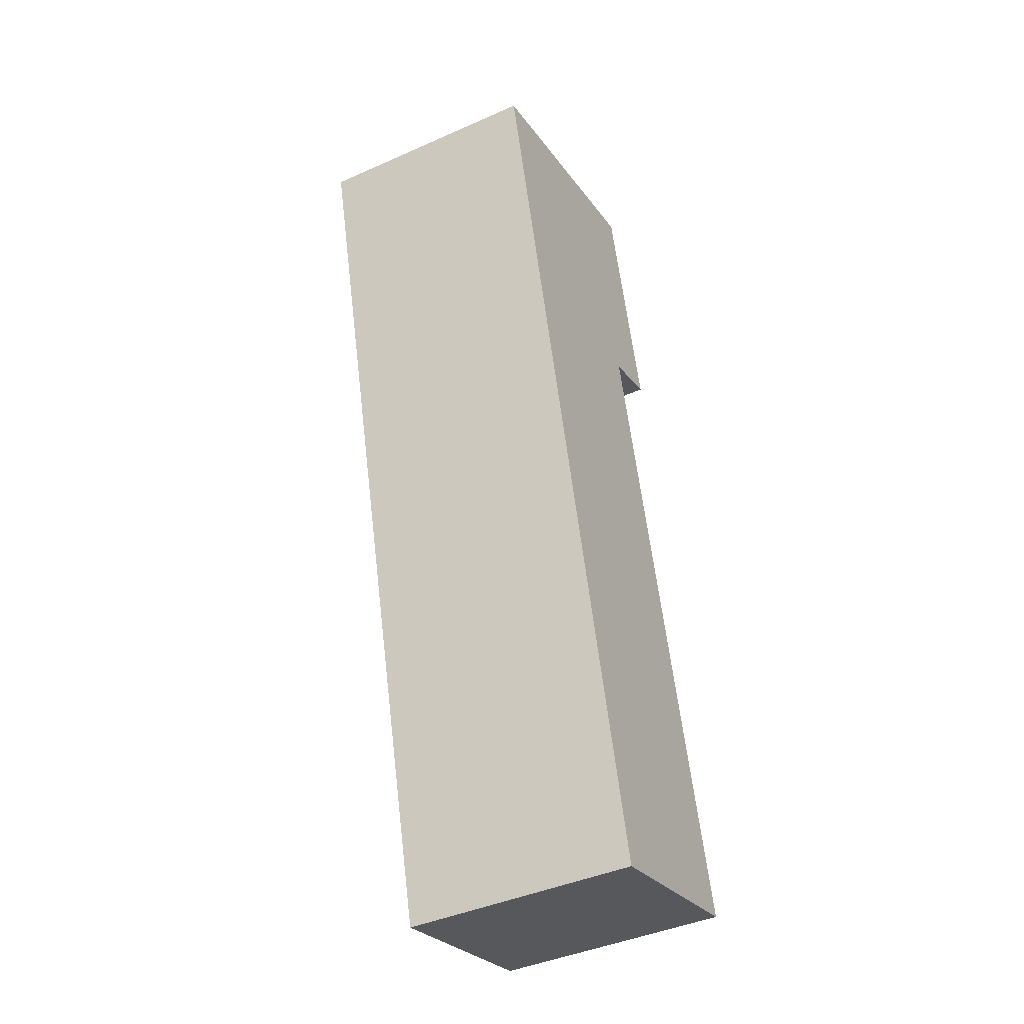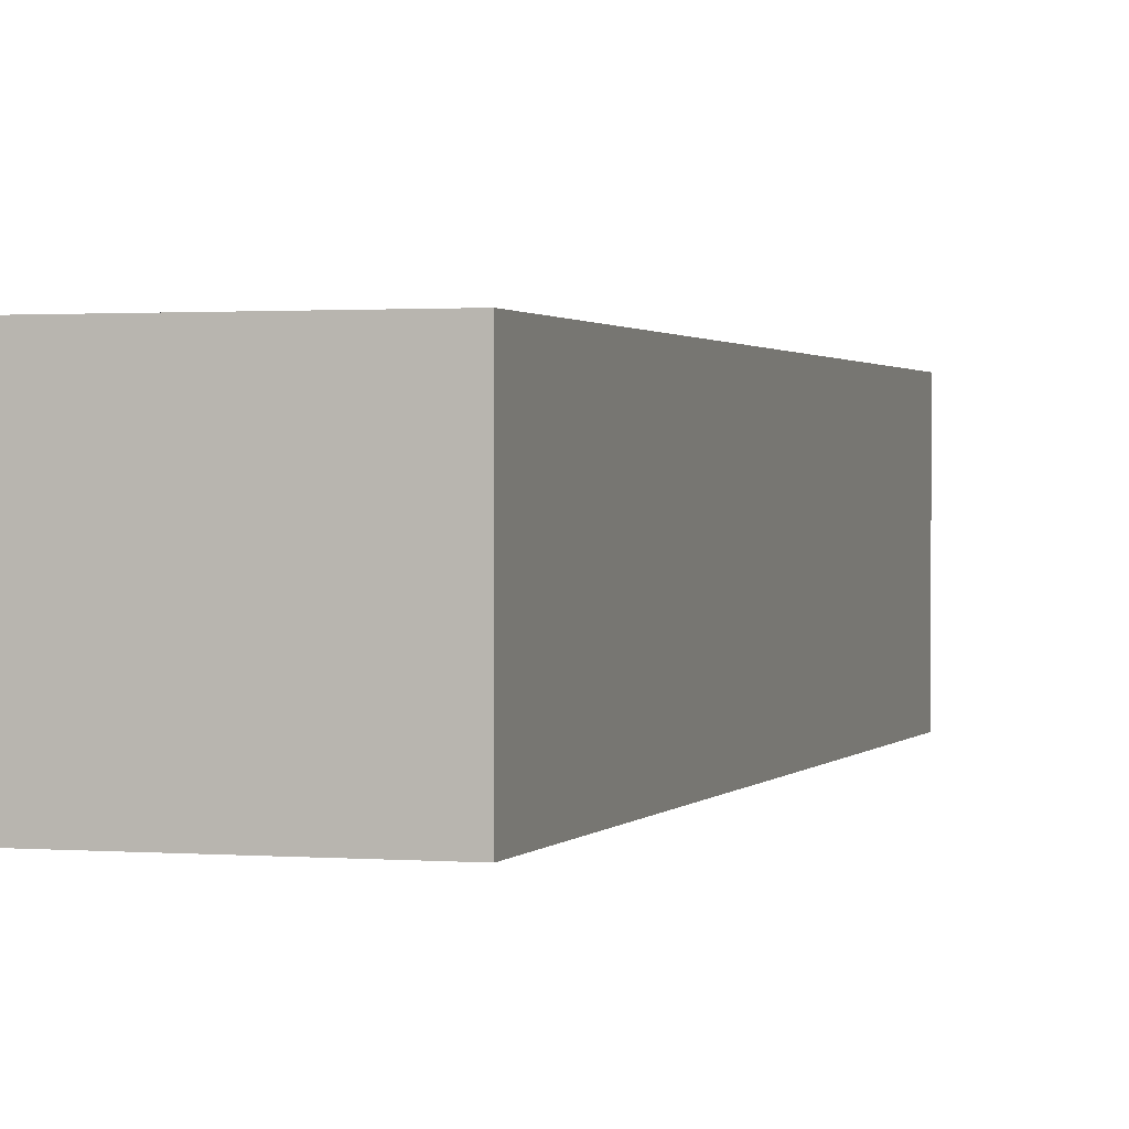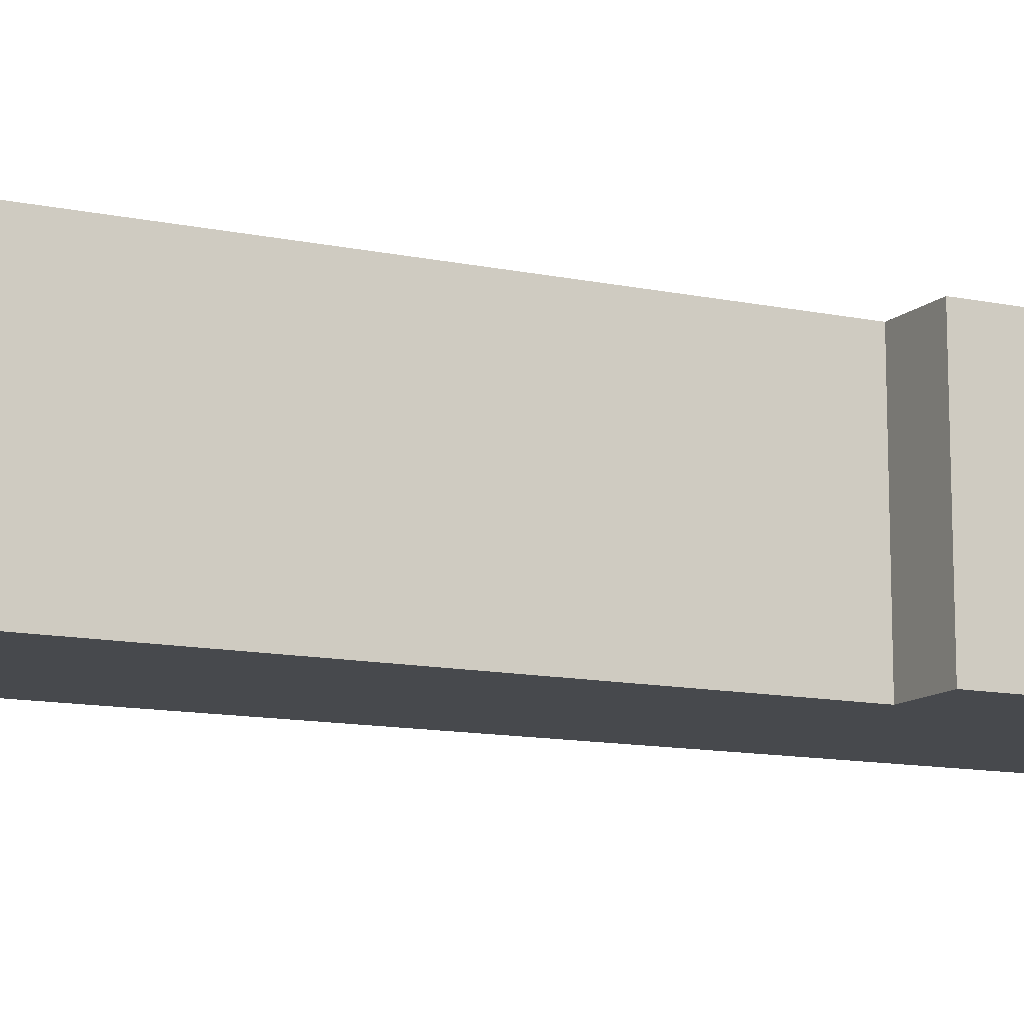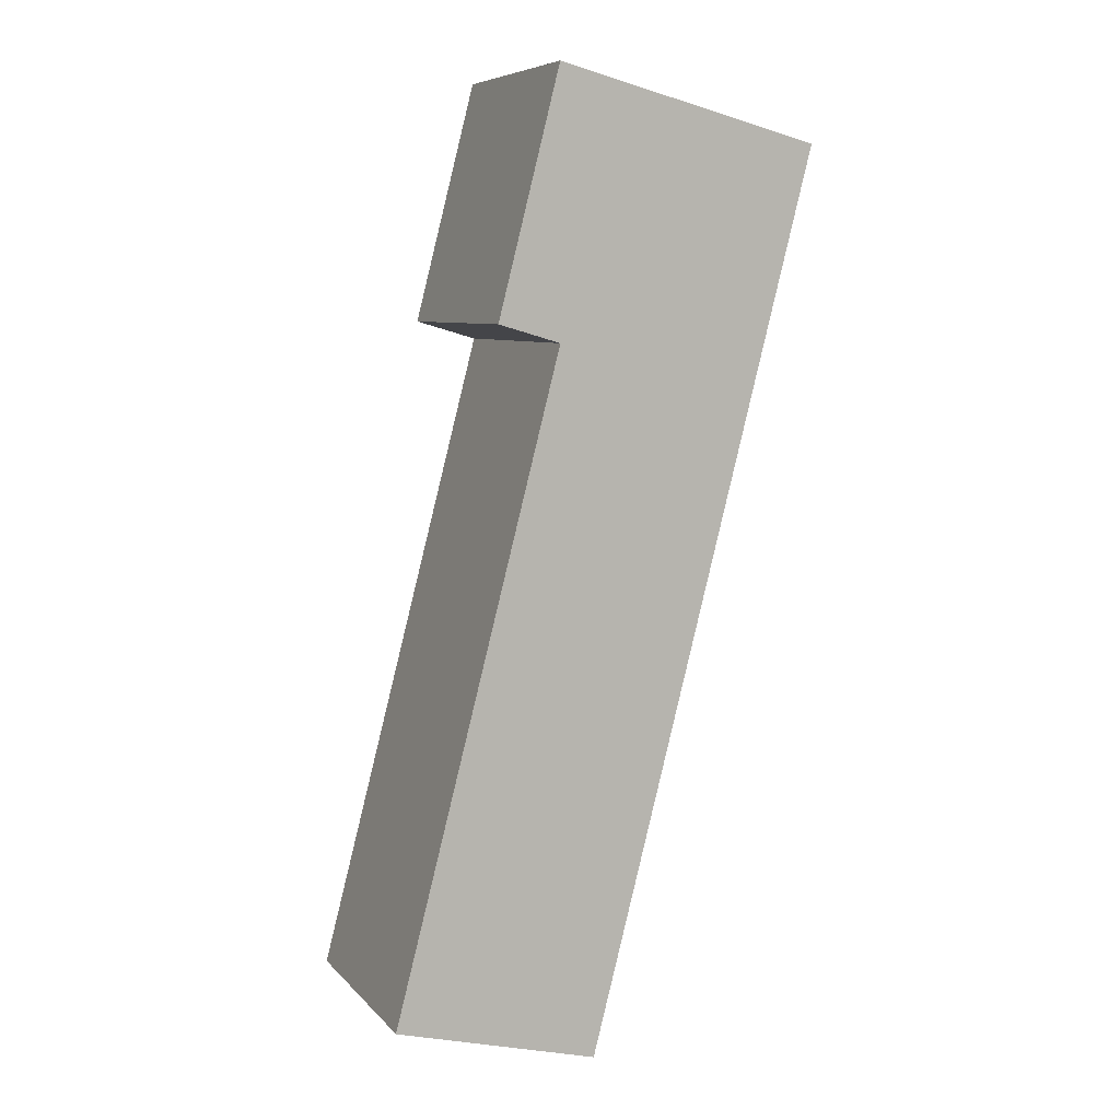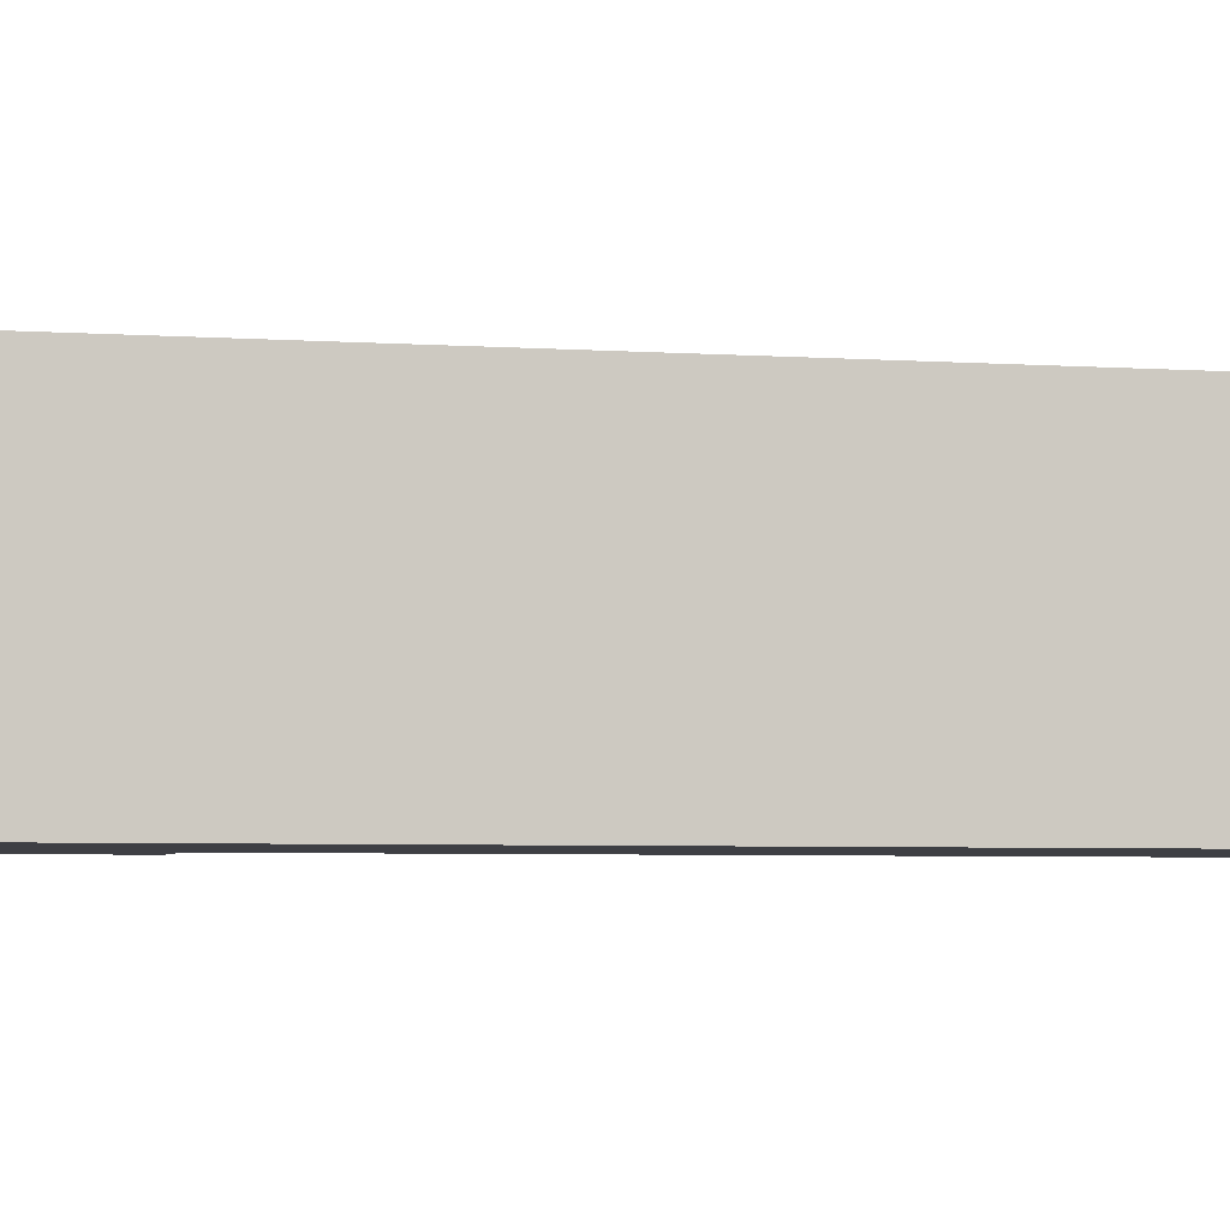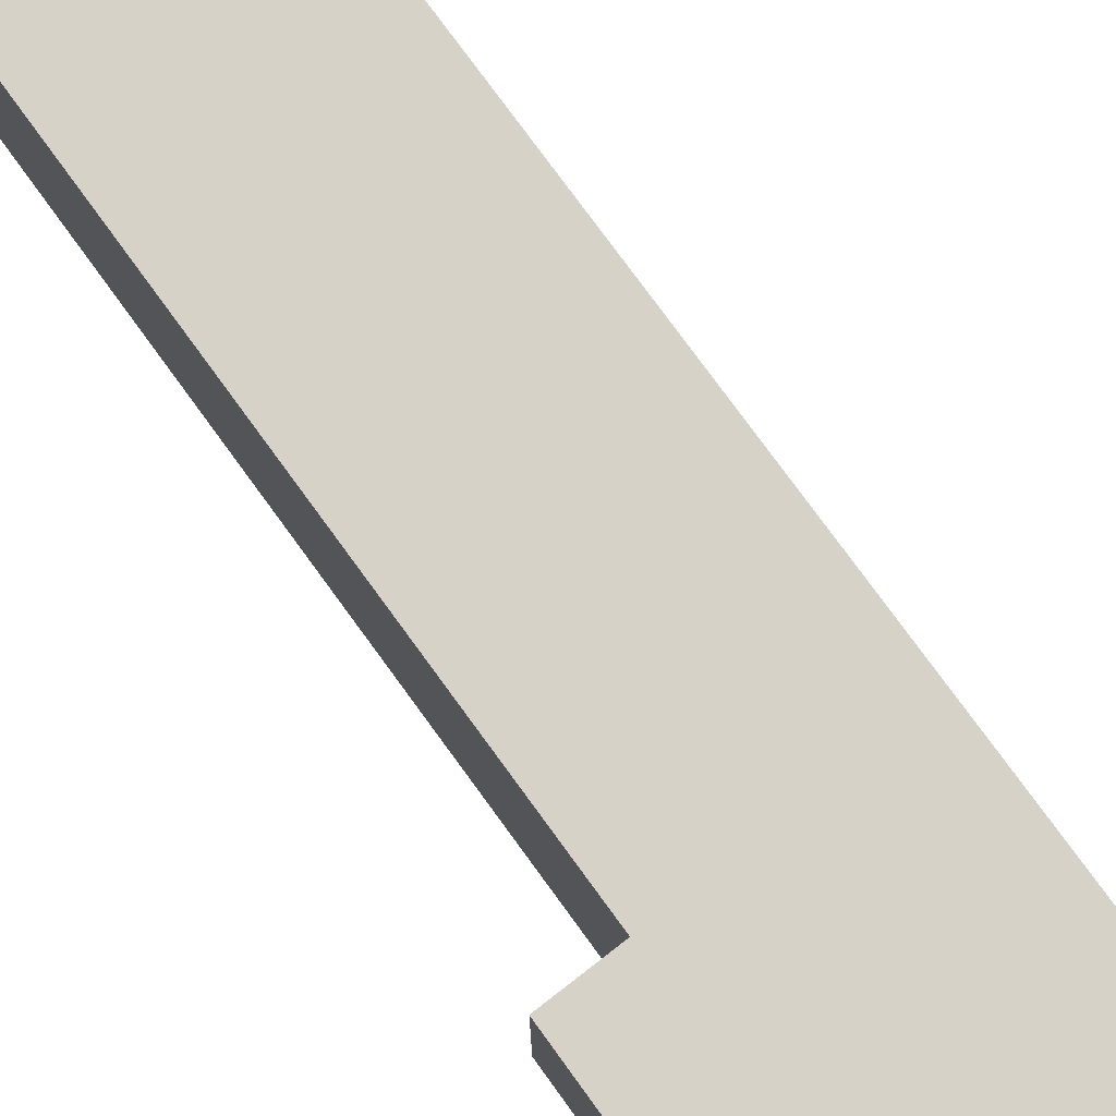
<metadata>
{"format":"obj","ext":"obj","renderer":"f3d","projection":"perspective","resolution":1024,"background":"white","views":[{"elev":-42.4,"azim":118.0,"up":"+Z"},{"elev":1.1,"azim":31.4,"up":"+Y"},{"elev":-12.3,"azim":-101.6,"up":"+Y"},{"elev":7.3,"azim":-22.5,"up":"+Z"},{"elev":-4.4,"azim":91.0,"up":"+Y"},{"elev":77.4,"azim":-21.6,"up":"+Y"}]}
</metadata>
<code>
v  7.244 3.927 14.04
v  1.778 3.927 11.15
v  2.814 3.927 15.18
v  2.816 3.927 10.85
v  3.41 3.927 -0.876
v  0 3.927 2.405e-16
v  2.404 3.927 -0.618
v  1.778 -6.826e-16 11.15
v  2.814 -9.294e-16 15.18
v  0 0 0
v  2.816 -6.642e-16 10.85
v  7.244 -8.597e-16 14.04
v  3.41 5.364e-17 -0.876
v  2.404 3.784e-17 -0.618
g defaultobject
f 1 2 3
f 2 1 4
f 4 1 5
f 4 5 6
f 6 5 7
f 8 3 2
f 3 8 9
f 10 4 6
f 4 10 11
f 9 1 3
f 1 9 12
f 12 5 1
f 5 12 13
f 13 7 5
f 7 13 6
f 6 13 10
f 10 13 14
f 11 2 4
f 2 11 8
f 8 12 9
f 12 8 11
f 12 11 13
f 13 11 10
f 13 10 14

</code>
